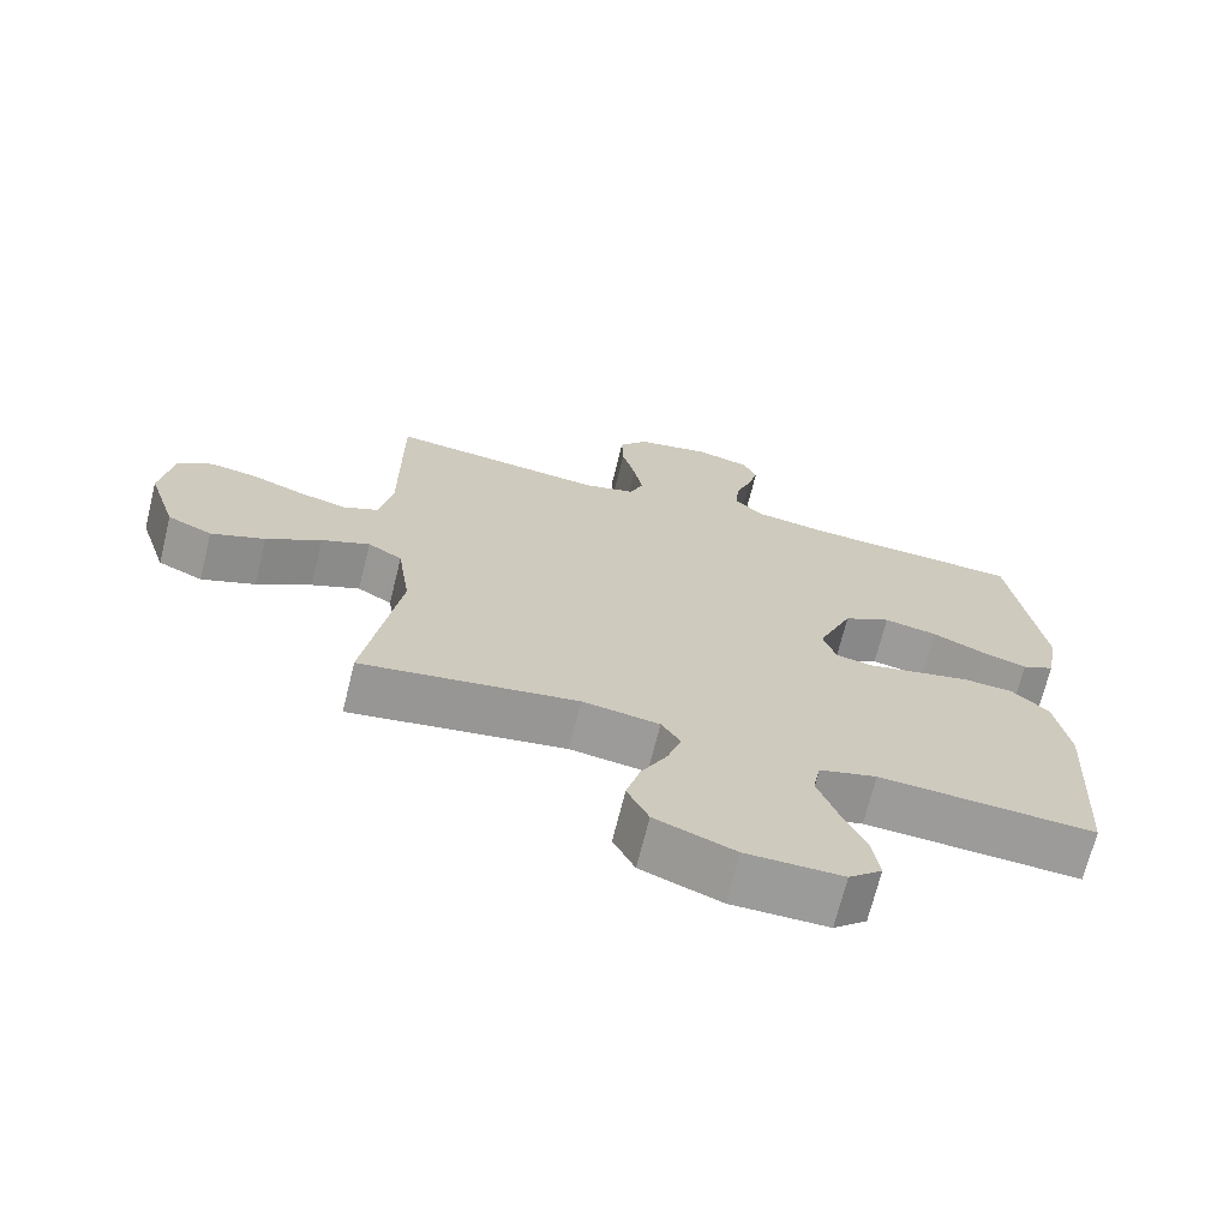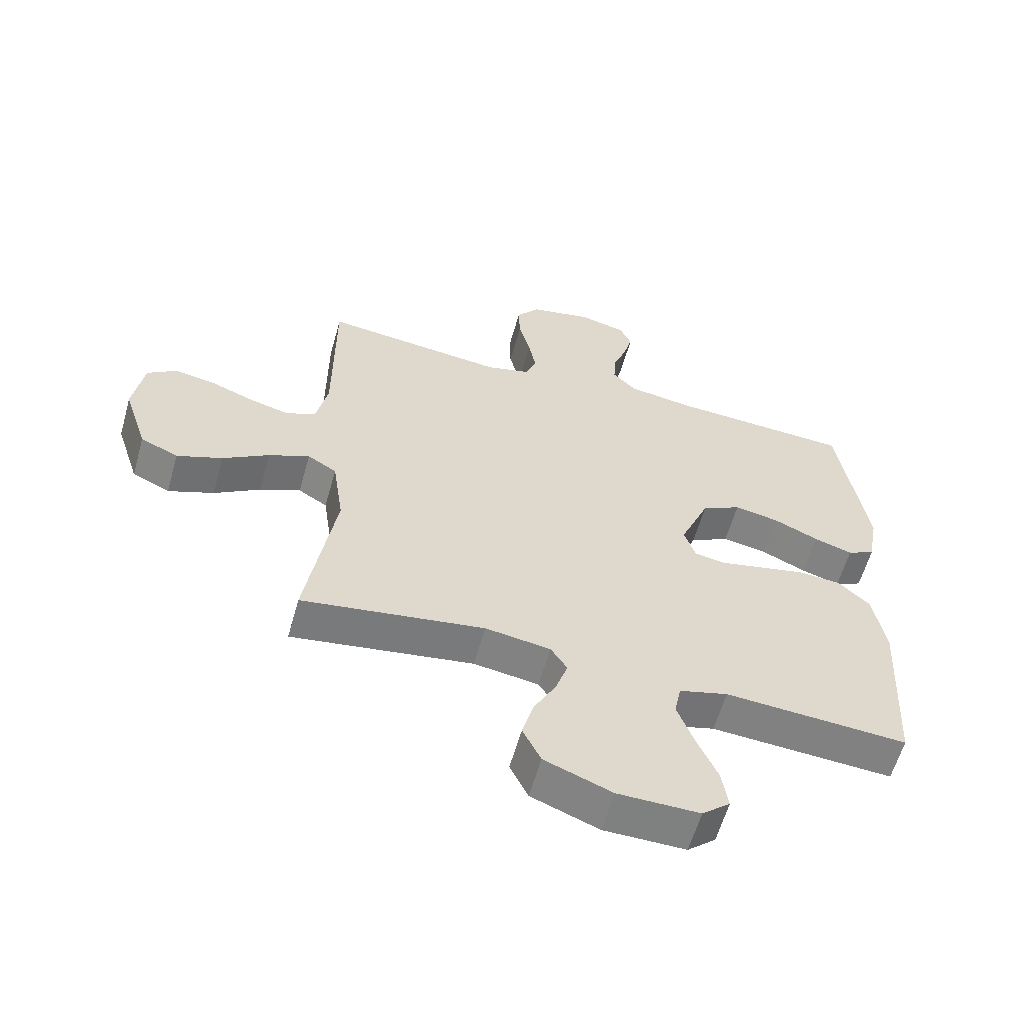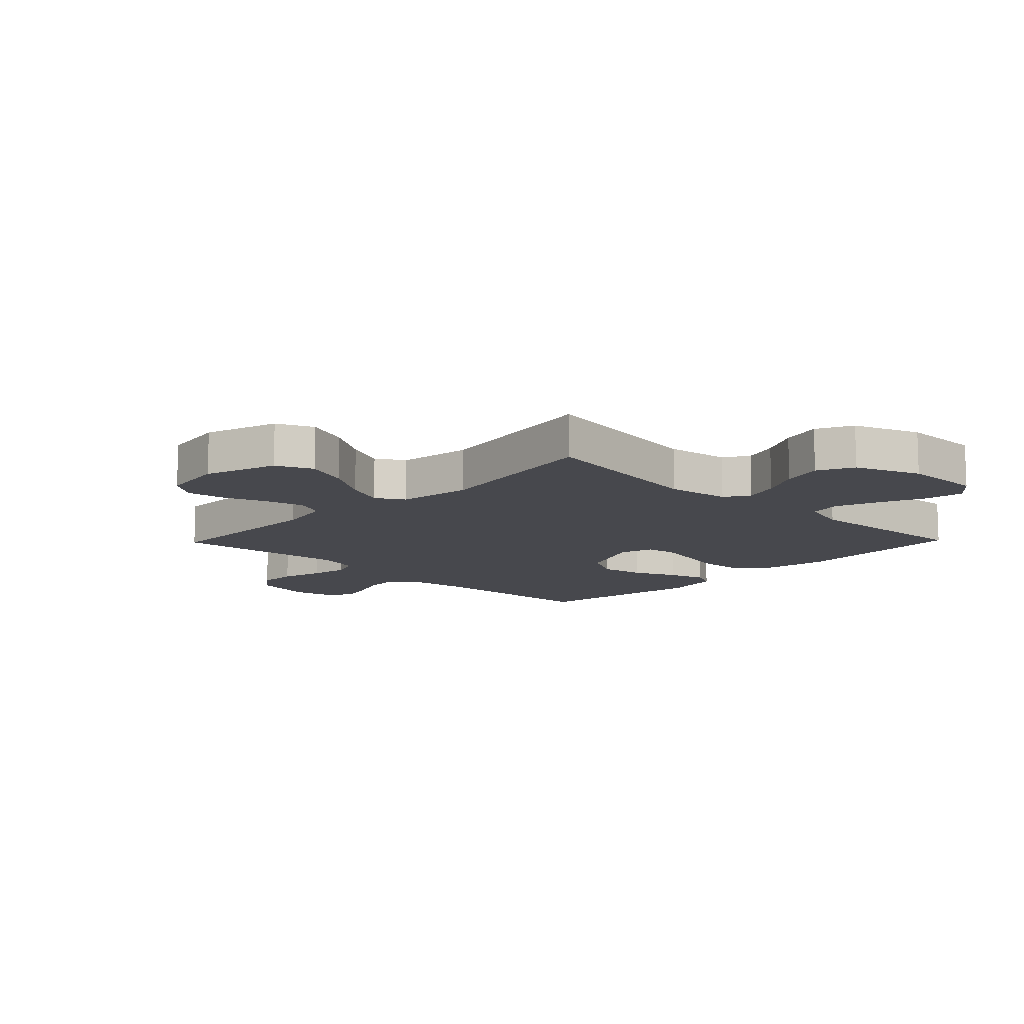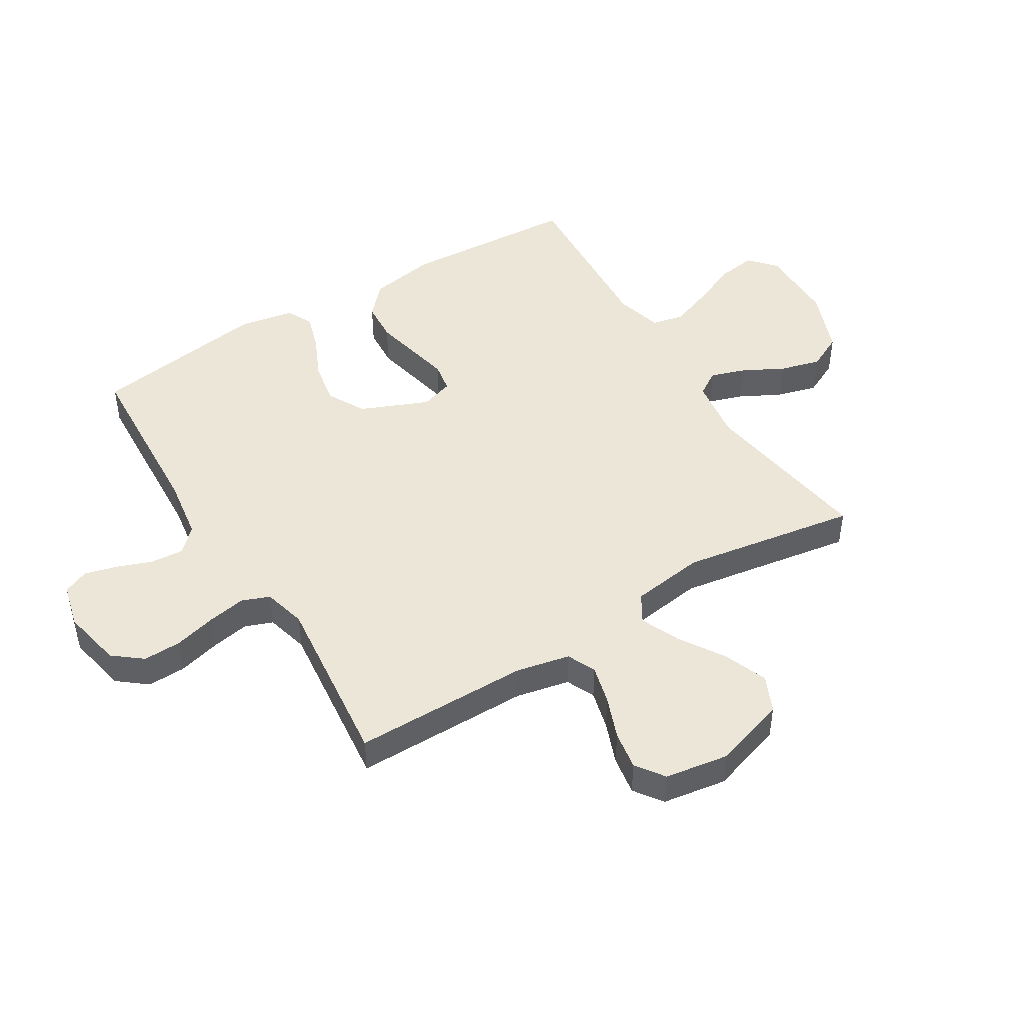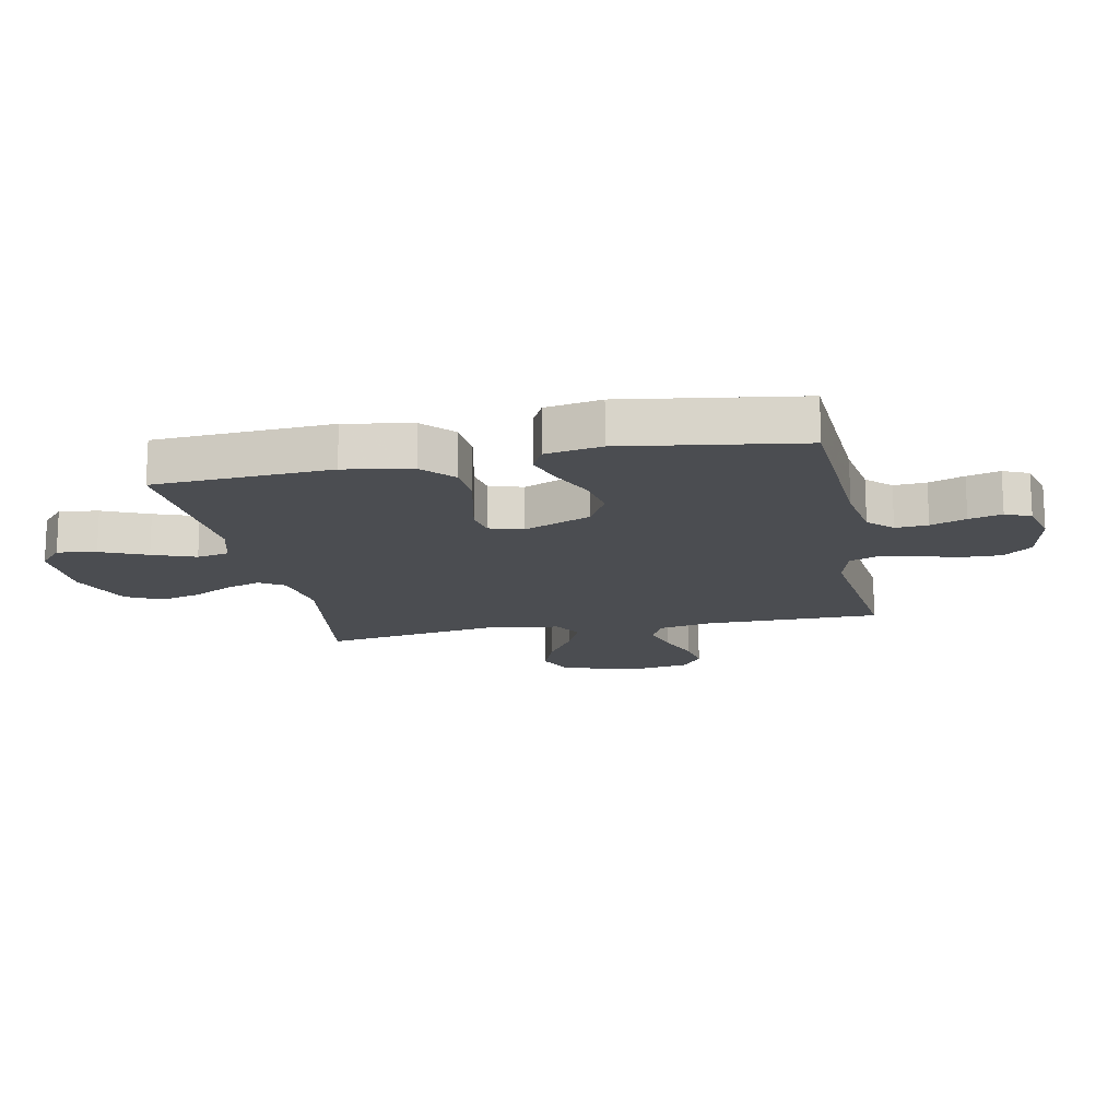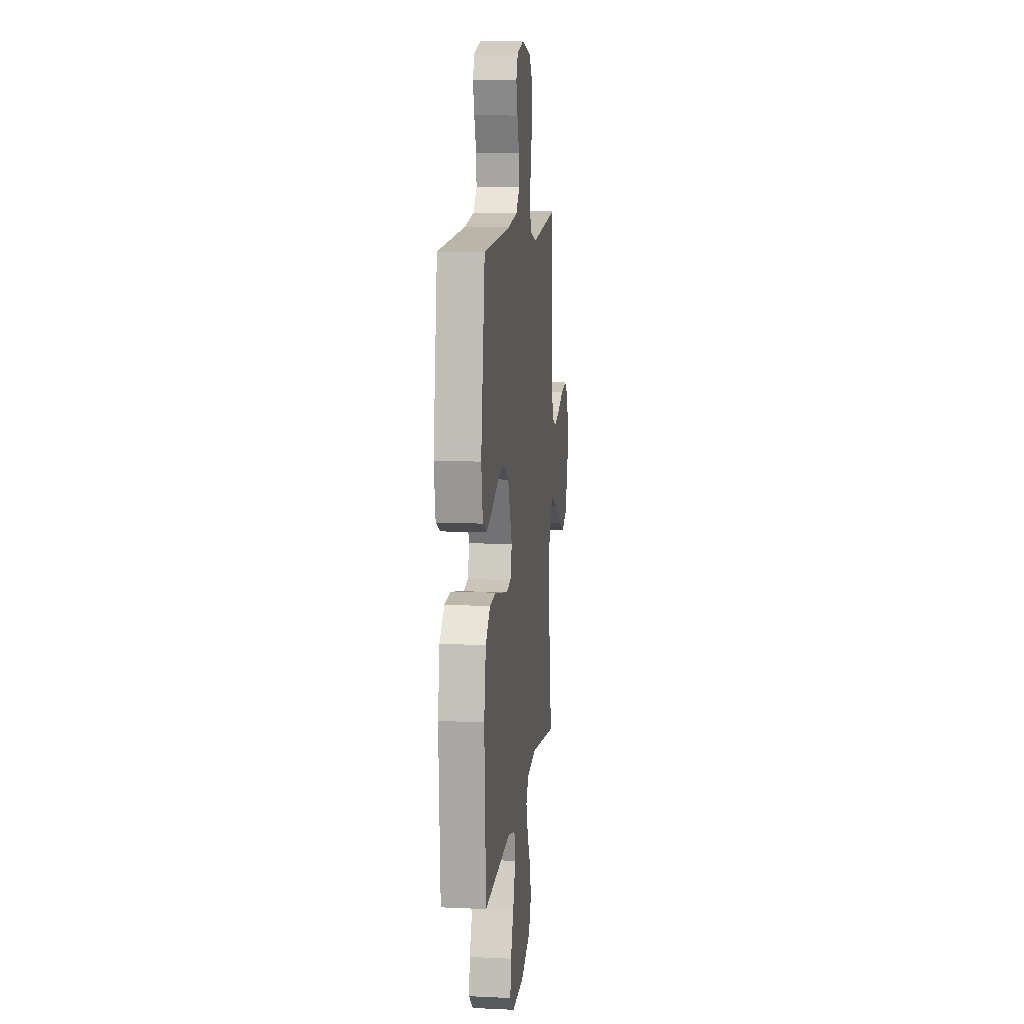
<metadata>
{"format":"obj","ext":"obj","renderer":"f3d","projection":"perspective","resolution":1024,"background":"white","views":[{"elev":-69.5,"azim":166.1,"up":"+Z"},{"elev":-59.9,"azim":164.3,"up":"+Z"},{"elev":-11.7,"azim":135.9,"up":"+Y"},{"elev":46.5,"azim":58.5,"up":"+Y"},{"elev":-15.6,"azim":-78.6,"up":"+Y"},{"elev":10.7,"azim":-83.4,"up":"+Z"}]}
</metadata>
<code>
v -0.5 0.07 0.5
v -0.2 0.07 0.516
v -0.093 0.07 0.532
v -0.054 0.07 0.572
v -0.058 0.07 0.627
v -0.08 0.07 0.687
v -0.095 0.07 0.743
v -0.076 0.07 0.786
v 0 0.07 0.805
v 0.103 0.07 0.784
v 0.142 0.07 0.735
v 0.14 0.07 0.67
v 0.121 0.07 0.598
v 0.109 0.07 0.533
v 0.127 0.07 0.486
v 0.2 0.07 0.467
v 0.5 0.07 0.5
v 0.5 0.07 0.2
v 0.519 0.07 0.109
v 0.568 0.07 0.087
v 0.634 0.07 0.104
v 0.707 0.07 0.132
v 0.773 0.07 0.143
v 0.821 0.07 0.109
v 0.838 0.07 0
v 0.798 0.07 -0.124
v 0.736 0.07 -0.152
v 0.661 0.07 -0.123
v 0.585 0.07 -0.075
v 0.518 0.07 -0.046
v 0.47 0.07 -0.075
v 0.452 0.07 -0.2
v 0.5 0.07 -0.5
v 0.2 0.07 -0.455
v 0.093 0.07 -0.471
v 0.066 0.07 -0.513
v 0.086 0.07 -0.573
v 0.122 0.07 -0.641
v 0.141 0.07 -0.71
v 0.111 0.07 -0.771
v 0 0.07 -0.814
v -0.134 0.07 -0.815
v -0.18 0.07 -0.775
v -0.17 0.07 -0.709
v -0.136 0.07 -0.631
v -0.109 0.07 -0.558
v -0.12 0.07 -0.503
v -0.2 0.07 -0.481
v -0.5 0.07 -0.5
v -0.517 0.07 -0.2
v -0.497 0.07 -0.086
v -0.445 0.07 -0.038
v -0.375 0.07 -0.033
v -0.298 0.07 -0.05
v -0.229 0.07 -0.065
v -0.178 0.07 -0.056
v -0.16 0.07 0
v -0.208 0.07 0.115
v -0.273 0.07 0.15
v -0.347 0.07 0.136
v -0.42 0.07 0.103
v -0.483 0.07 0.083
v -0.528 0.07 0.105
v -0.545 0.07 0.2
v -0.5 0 0.5
v -0.2 0 0.516
v -0.093 0 0.532
v -0.054 0 0.572
v -0.058 0 0.627
v -0.08 0 0.687
v -0.095 0 0.743
v -0.076 0 0.786
v 0 0 0.805
v 0.103 0 0.784
v 0.142 0 0.735
v 0.14 0 0.67
v 0.121 0 0.598
v 0.109 0 0.533
v 0.127 0 0.486
v 0.2 0 0.467
v 0.5 0 0.5
v 0.5 0 0.2
v 0.519 0 0.109
v 0.568 0 0.087
v 0.634 0 0.104
v 0.707 0 0.132
v 0.773 0 0.143
v 0.821 0 0.109
v 0.838 0 0
v 0.798 0 -0.124
v 0.736 0 -0.152
v 0.661 0 -0.123
v 0.585 0 -0.075
v 0.518 0 -0.046
v 0.47 0 -0.075
v 0.452 0 -0.2
v 0.5 0 -0.5
v 0.2 0 -0.455
v 0.093 0 -0.471
v 0.066 0 -0.513
v 0.086 0 -0.573
v 0.122 0 -0.641
v 0.141 0 -0.71
v 0.111 0 -0.771
v 0 0 -0.814
v -0.134 0 -0.815
v -0.18 0 -0.775
v -0.17 0 -0.709
v -0.136 0 -0.631
v -0.109 0 -0.558
v -0.12 0 -0.503
v -0.2 0 -0.481
v -0.5 0 -0.5
v -0.517 0 -0.2
v -0.497 0 -0.086
v -0.445 0 -0.038
v -0.375 0 -0.033
v -0.298 0 -0.05
v -0.229 0 -0.065
v -0.178 0 -0.056
v -0.16 0 0
v -0.208 0 0.115
v -0.273 0 0.15
v -0.347 0 0.136
v -0.42 0 0.103
v -0.483 0 0.083
v -0.528 0 0.105
v -0.545 0 0.2
f 63 64 1 2
f 60 61 62 63
f 59 60 63 2
f 58 59 2 3
f 57 58 3 4
f 51 52 53 54
f 51 54 55
f 48 49 50 51
f 47 48 51 55
f 42 43 44 45
f 42 45 46
f 41 42 46
f 40 41 46 47
f 37 38 39 40
f 36 37 40 47
f 32 33 34
f 31 32 34 35
f 26 27 28 29
f 26 29 30
f 25 26 30
f 24 25 30
f 21 22 23 24
f 20 21 24 30
f 19 20 30 31
f 16 17 18
f 15 16 18 19
f 10 11 12 13
f 10 13 14
f 9 10 14
f 8 9 14 15
f 5 6 7 8
f 36 47 55 56
f 35 36 56 57
f 15 19 31 35
f 5 8 15 35
f 4 5 35
f 4 35 57
f 66 65 128 127
f 127 126 125 124
f 66 127 124 123
f 67 66 123 122
f 68 67 122 121
f 118 117 116 115
f 119 118 115
f 115 114 113 112
f 119 115 112 111
f 109 108 107 106
f 110 109 106
f 110 106 105
f 111 110 105 104
f 104 103 102 101
f 111 104 101 100
f 98 97 96
f 99 98 96 95
f 93 92 91 90
f 94 93 90
f 94 90 89
f 94 89 88
f 88 87 86 85
f 94 88 85 84
f 95 94 84 83
f 82 81 80
f 83 82 80 79
f 77 76 75 74
f 78 77 74
f 78 74 73
f 79 78 73 72
f 72 71 70 69
f 120 119 111 100
f 121 120 100 99
f 99 95 83 79
f 99 79 72 69
f 99 69 68
f 121 99 68
f 1 65 66 2
f 2 66 67 3
f 3 67 68 4
f 4 68 69 5
f 5 69 70 6
f 6 70 71 7
f 7 71 72 8
f 8 72 73 9
f 9 73 74 10
f 10 74 75 11
f 11 75 76 12
f 12 76 77 13
f 13 77 78 14
f 14 78 79 15
f 15 79 80 16
f 16 80 81 17
f 17 81 82 18
f 18 82 83 19
f 19 83 84 20
f 20 84 85 21
f 21 85 86 22
f 22 86 87 23
f 23 87 88 24
f 24 88 89 25
f 25 89 90 26
f 26 90 91 27
f 27 91 92 28
f 28 92 93 29
f 29 93 94 30
f 30 94 95 31
f 31 95 96 32
f 32 96 97 33
f 33 97 98 34
f 34 98 99 35
f 35 99 100 36
f 36 100 101 37
f 37 101 102 38
f 38 102 103 39
f 39 103 104 40
f 40 104 105 41
f 41 105 106 42
f 42 106 107 43
f 43 107 108 44
f 44 108 109 45
f 45 109 110 46
f 46 110 111 47
f 47 111 112 48
f 48 112 113 49
f 49 113 114 50
f 50 114 115 51
f 51 115 116 52
f 52 116 117 53
f 53 117 118 54
f 54 118 119 55
f 55 119 120 56
f 56 120 121 57
f 57 121 122 58
f 58 122 123 59
f 59 123 124 60
f 60 124 125 61
f 61 125 126 62
f 62 126 127 63
f 63 127 128 64
f 64 128 65 1

</code>
